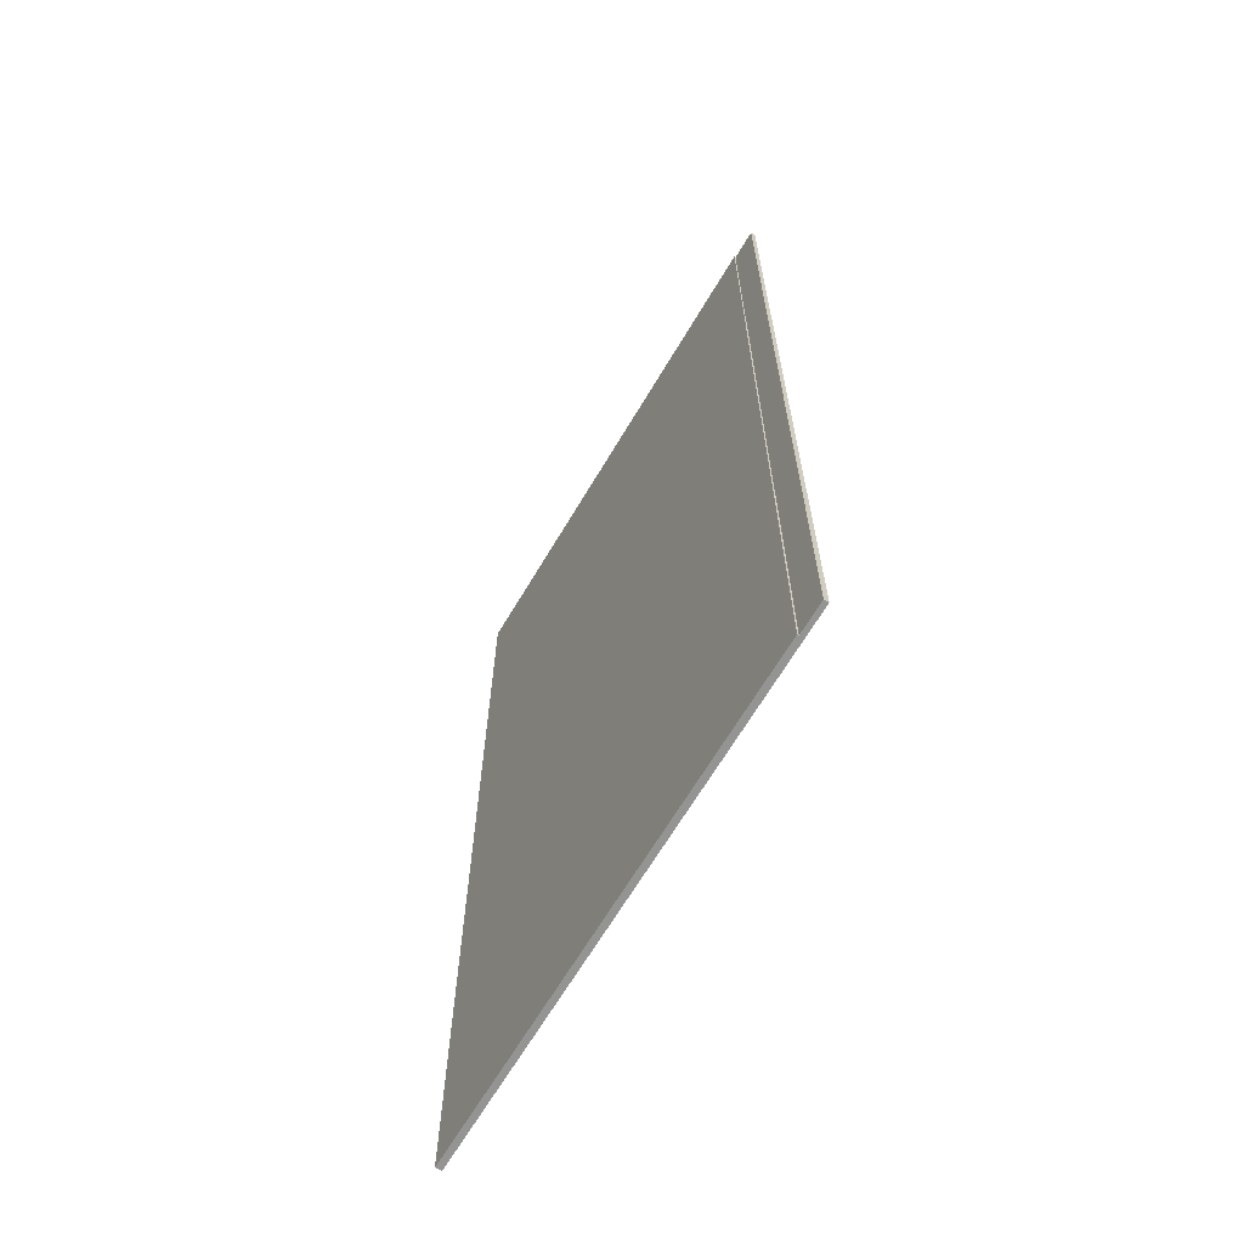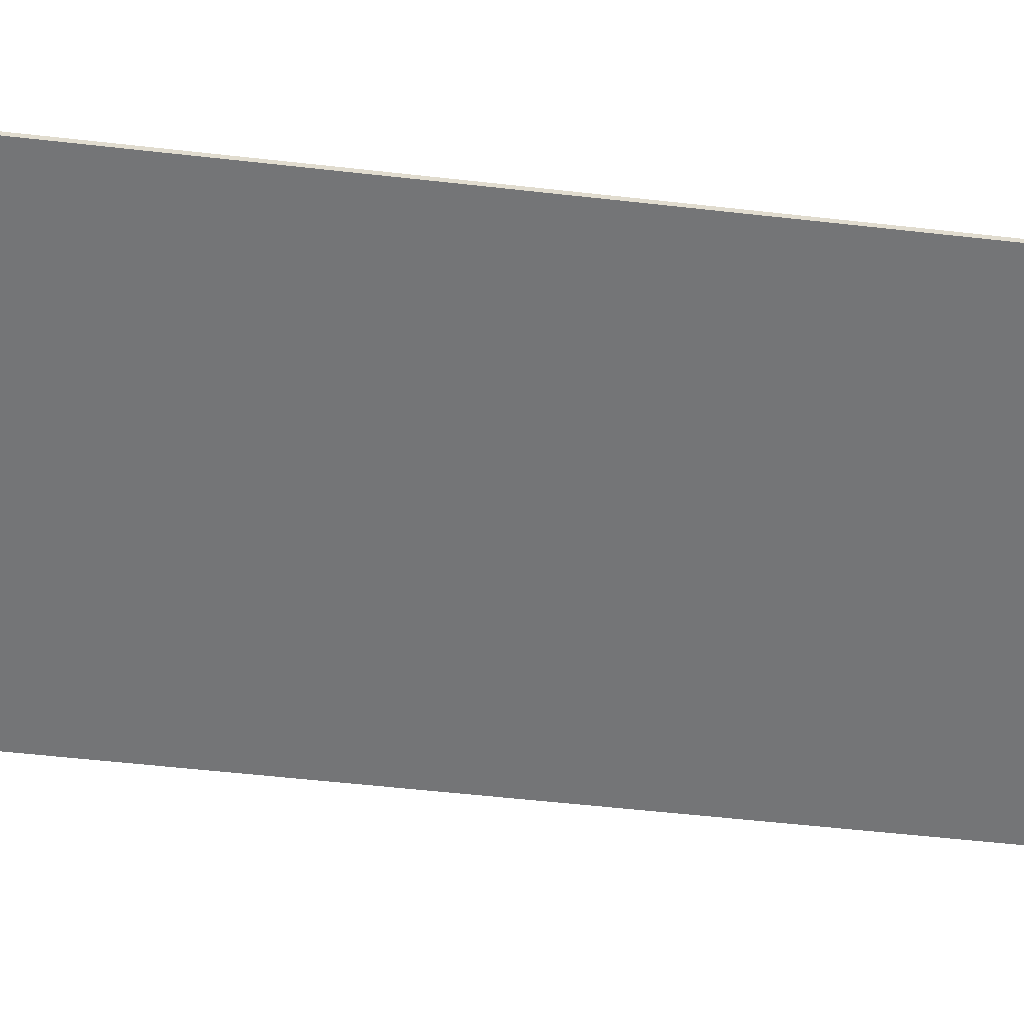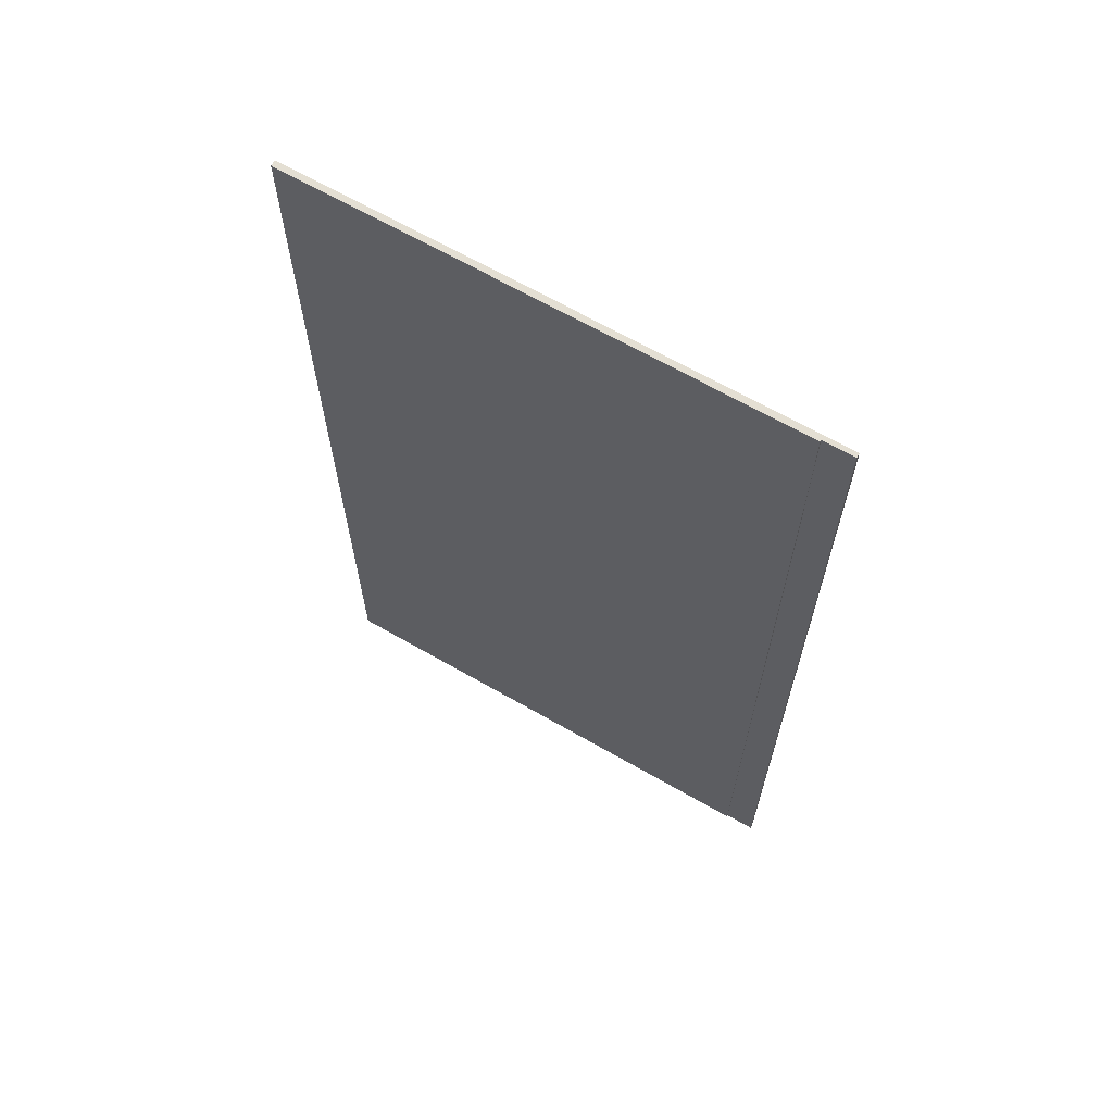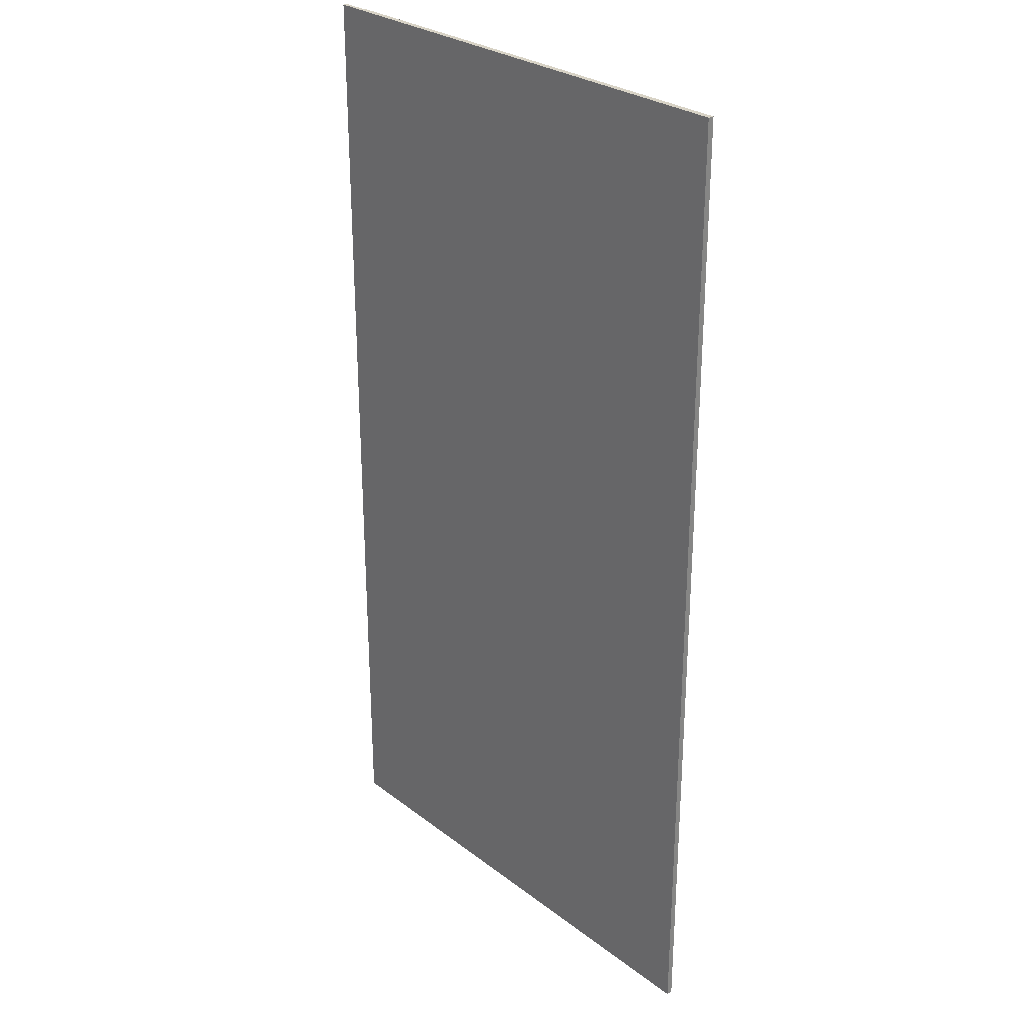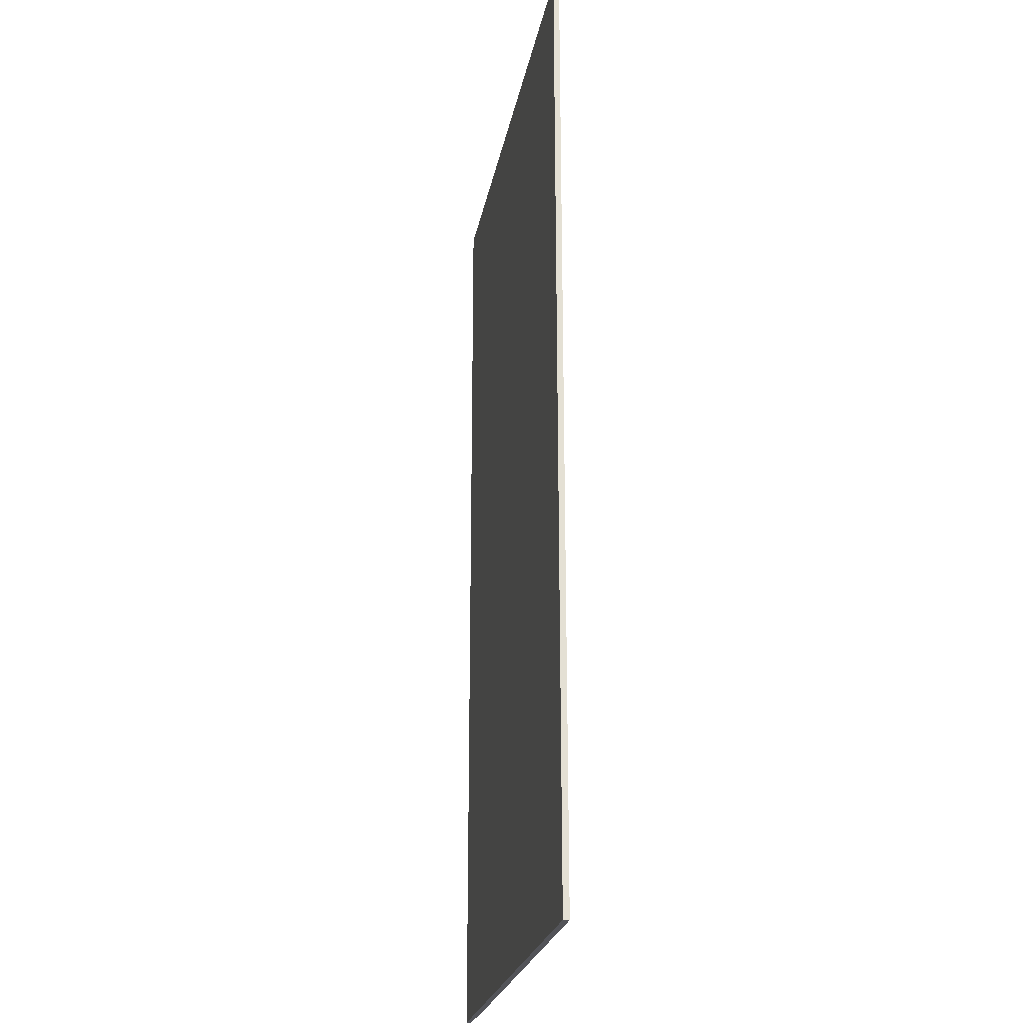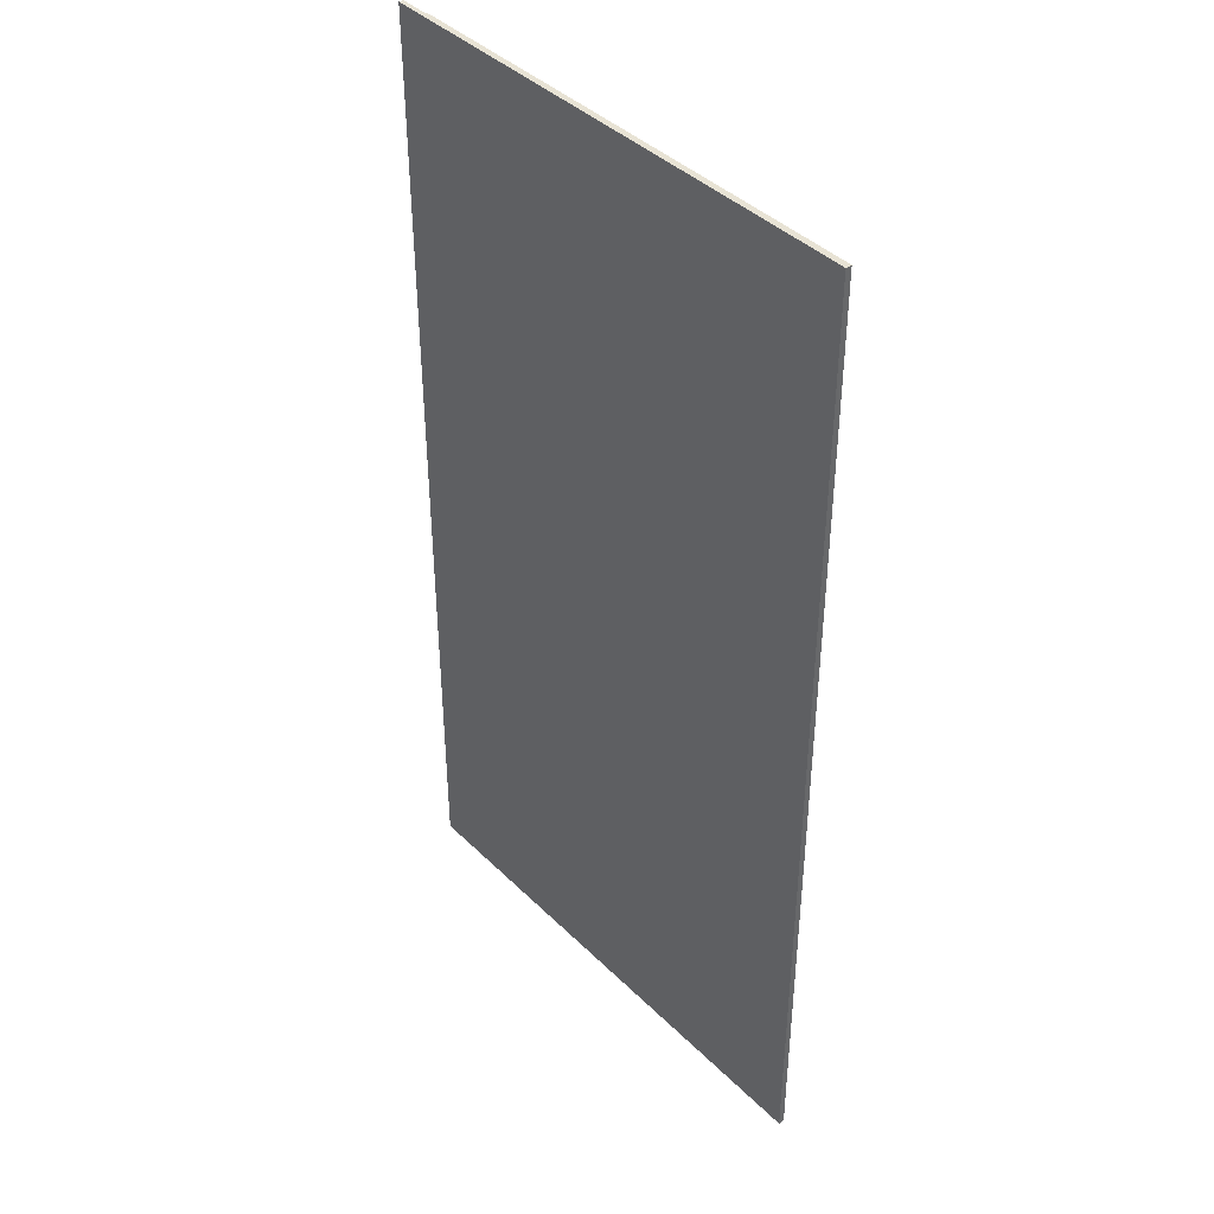
<metadata>
{"format":"obj","ext":"obj","renderer":"f3d","projection":"perspective","resolution":1024,"background":"white","views":[{"elev":-67.0,"azim":59.2,"up":"+Y"},{"elev":-56.5,"azim":-96.7,"up":"+Z"},{"elev":66.7,"azim":29.9,"up":"+Y"},{"elev":28.1,"azim":-131.3,"up":"+Y"},{"elev":-23.7,"azim":-100.2,"up":"+Y"},{"elev":41.3,"azim":-130.5,"up":"+Y"}]}
</metadata>
<code>
o PediluveGround
v -32.77 -32.77 -0.3
v -32.77 32.77 -0.3
v 2 32.77 -0.3
v 2 -32.77 -0.3
v 2 32.77 0.000298
v 2 -32.77 0.000302
v -32.77 32.77 0.1
v 0 32.77 0.1
v 0 32.77 0.000298
v 0 -32.77 0.000302
v 0 -32.77 0.1
v -32.77 -32.77 0.1
f 2 3 1
f 1 3 4
f 5 6 3
f 3 6 4
f 5 3 9
f 9 3 2
f 9 2 7
f 7 8 9
f 6 10 4
f 4 10 1
f 1 10 12
f 12 10 11
f 10 9 11
f 11 9 8
f 12 7 1
f 1 7 2
f 8 7 11
f 11 7 12
f 5 9 6
f 6 9 10

</code>
